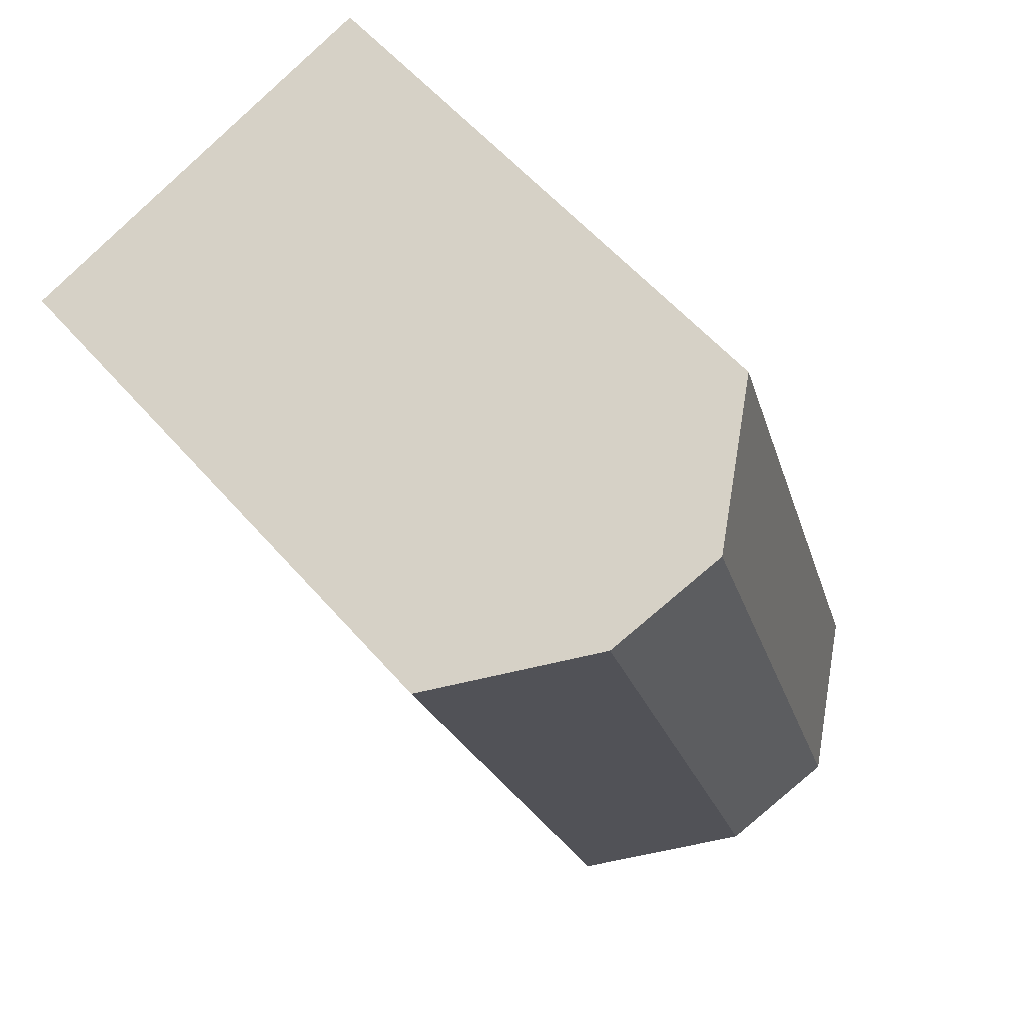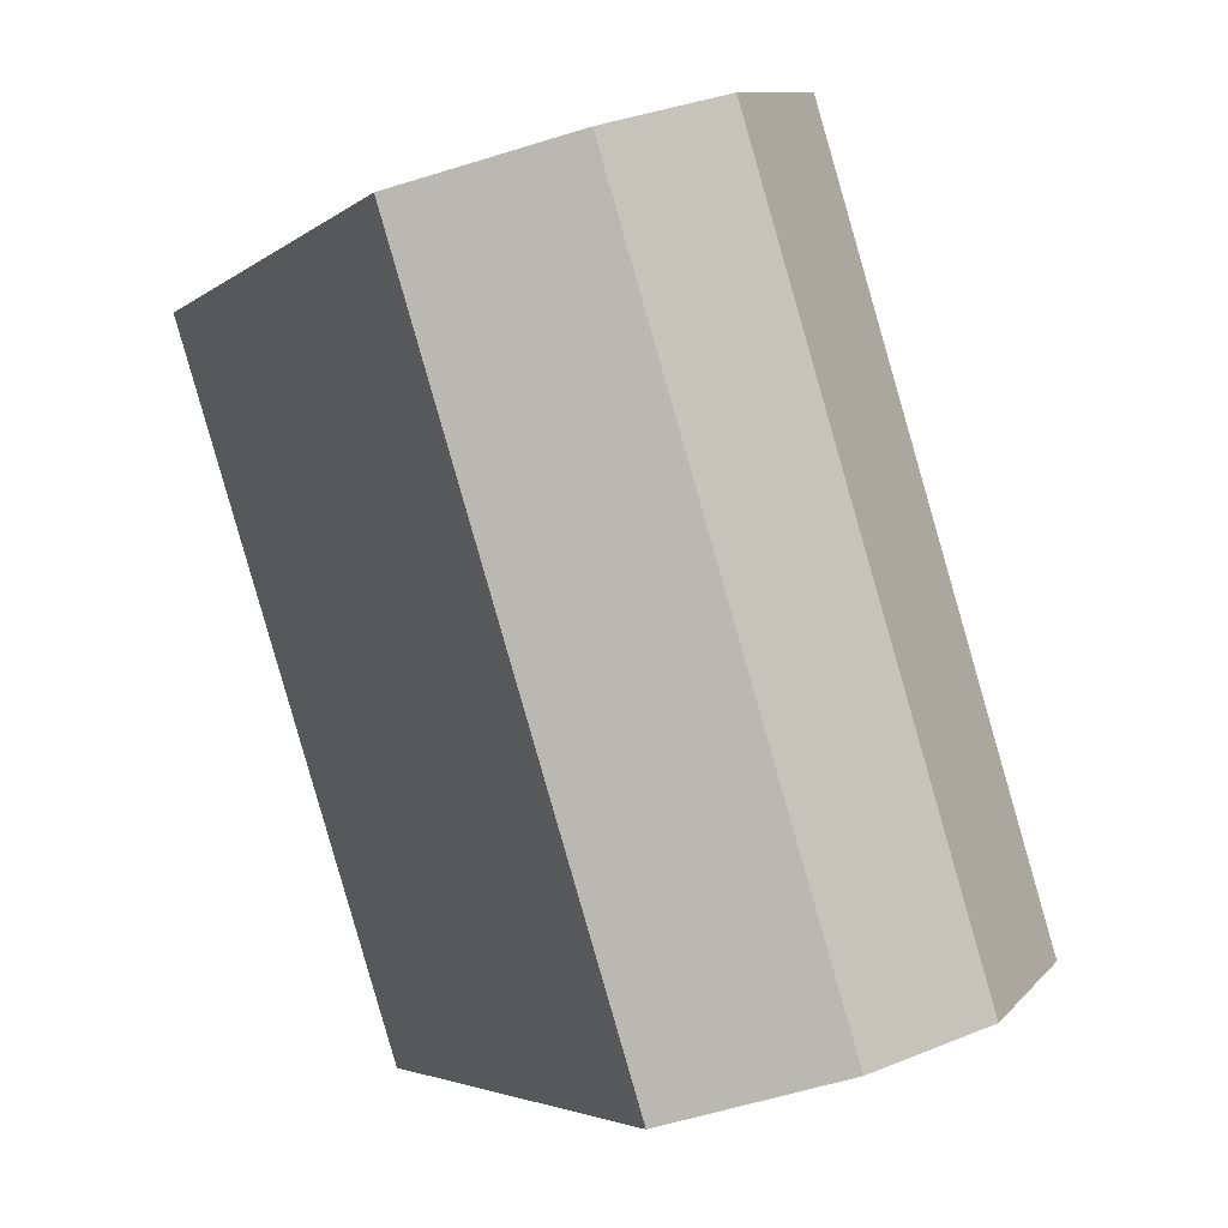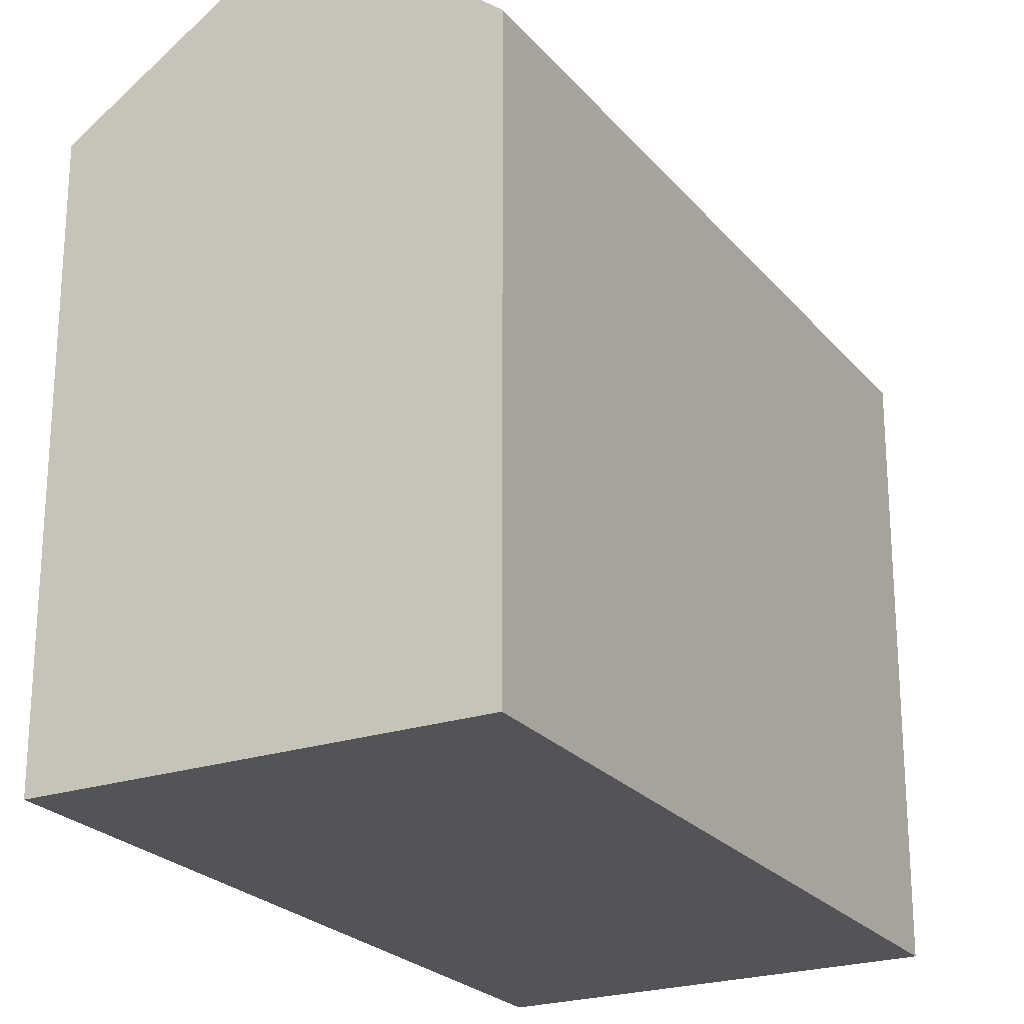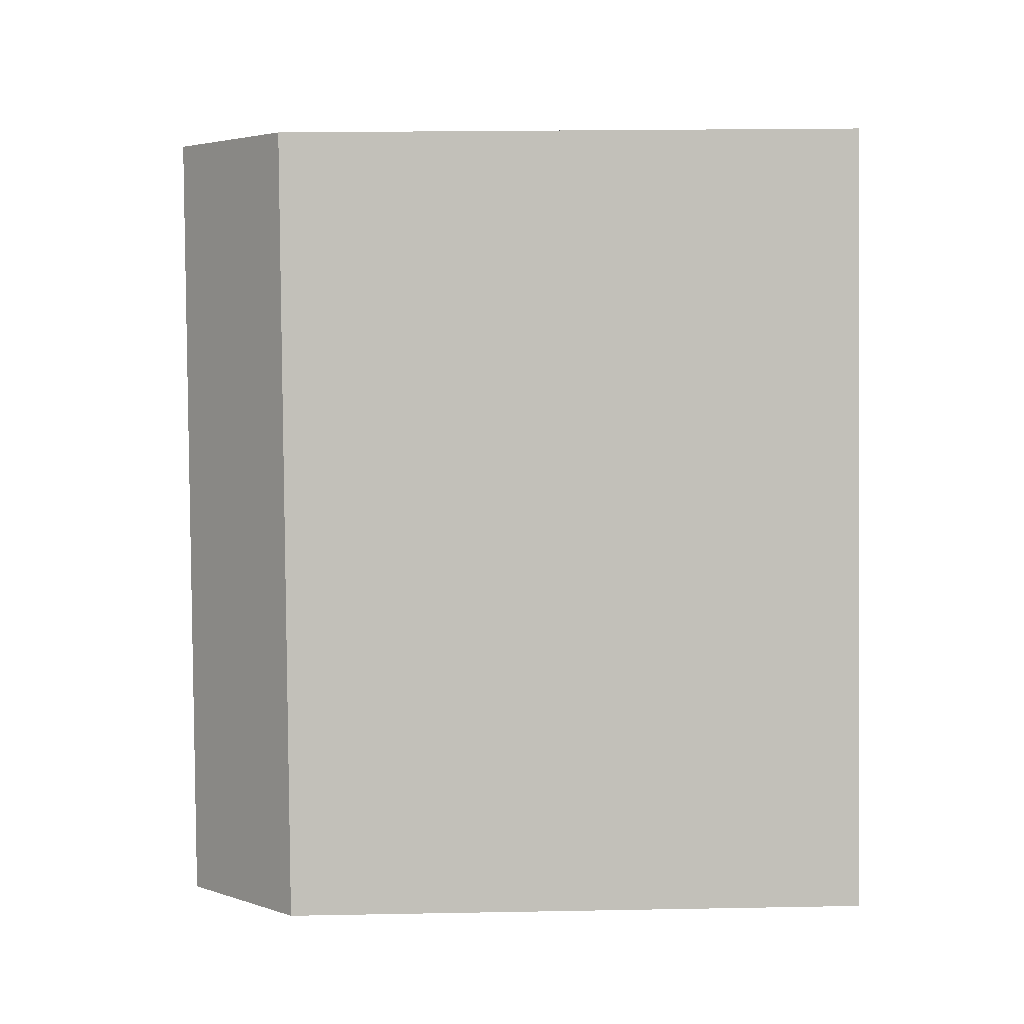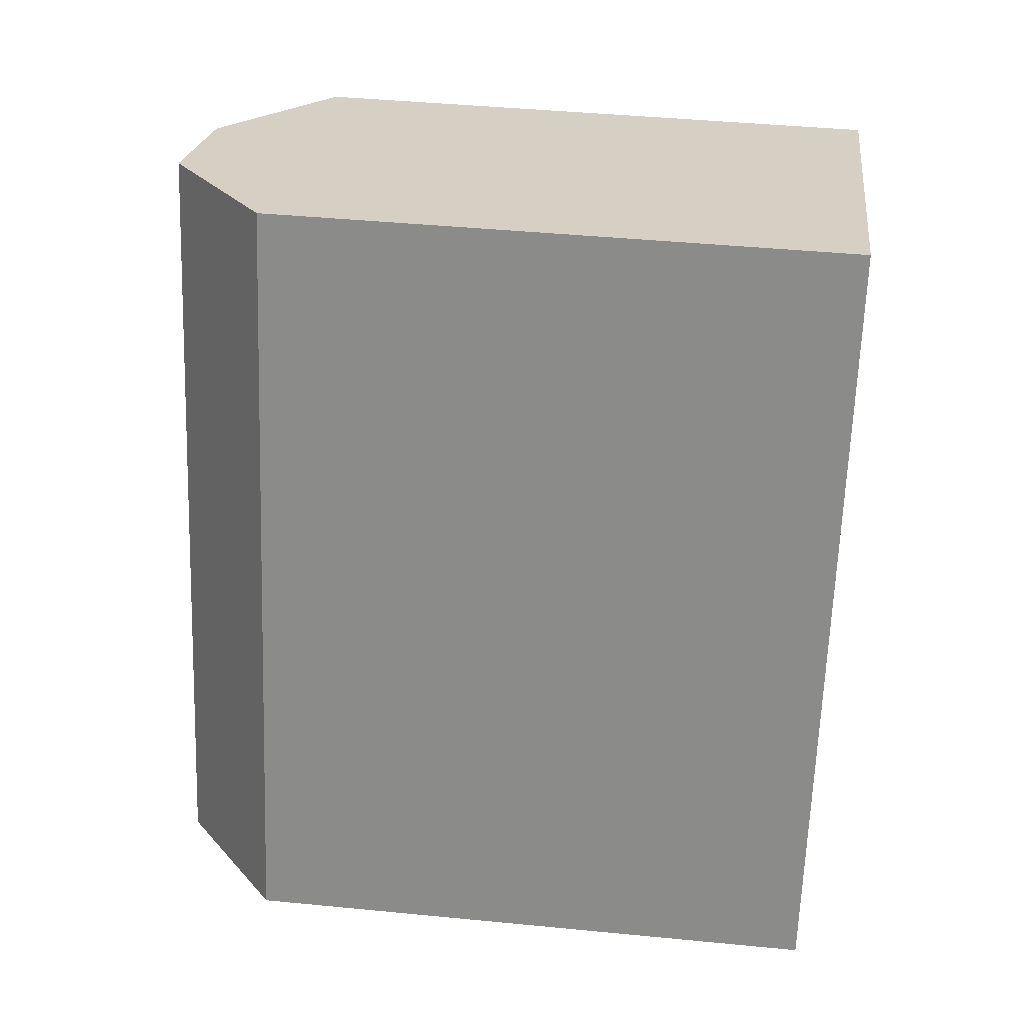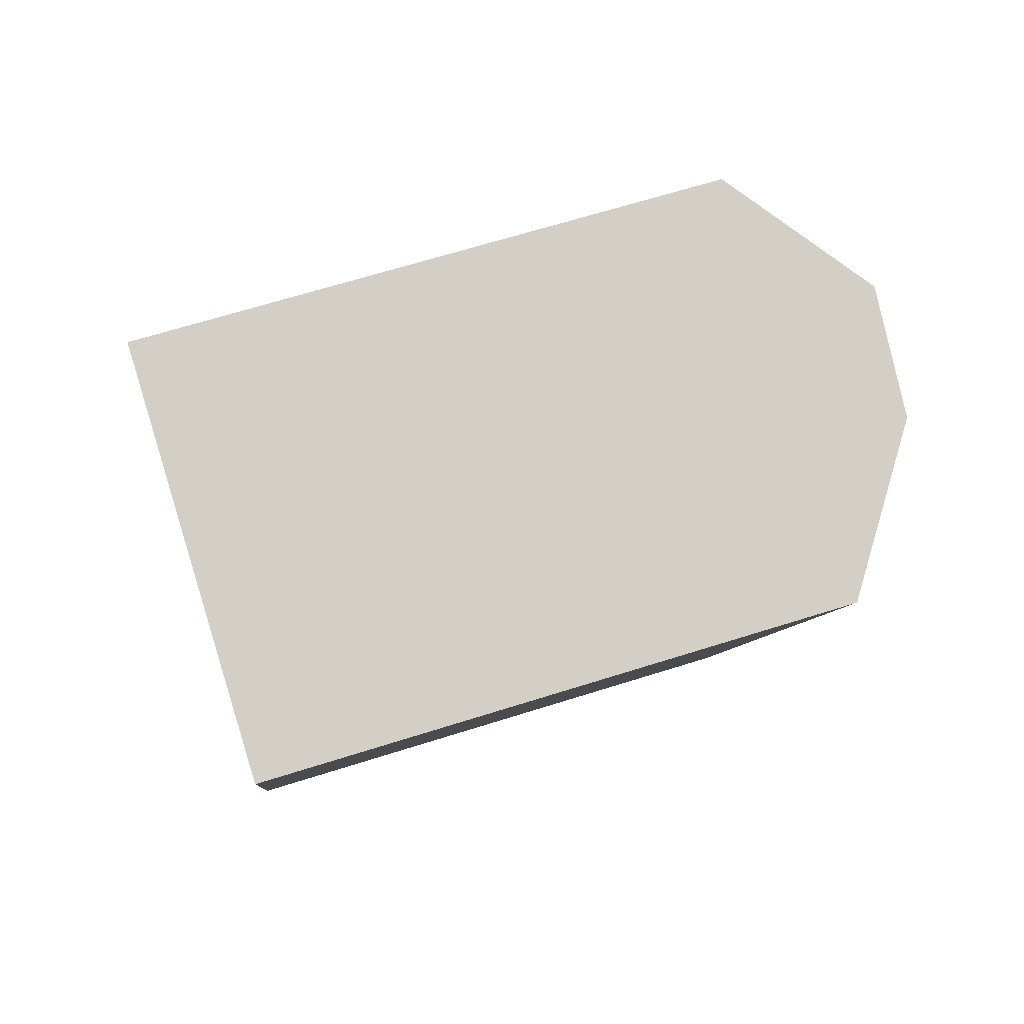
<metadata>
{"format":"obj","ext":"obj","renderer":"f3d","projection":"perspective","resolution":1024,"background":"white","views":[{"elev":57.9,"azim":139.3,"up":"+Z"},{"elev":-4.1,"azim":155.0,"up":"+Z"},{"elev":-23.3,"azim":-133.3,"up":"+Y"},{"elev":21.2,"azim":-91.9,"up":"+Z"},{"elev":43.1,"azim":-83.4,"up":"+Z"},{"elev":65.6,"azim":72.3,"up":"+Z"}]}
</metadata>
<code>
v  8.137 21.66 -2.569
v  16.3 18.45 6.964
v  12.78 18.45 -4.034
v  11.65 21.66 8.429
v  20.42 18.45 19.86
v  15.78 21.66 21.33
v  4.224 21.95 -1.334
v  7.741 21.95 9.664
v  11.87 21.95 22.56
v  0.0003927 18.45 -0.0005835
v  3.517 18.45 11
v  7.641 18.45 23.9
v  12.78 2.47e-16 -4.034
v  8.136 1.573e-16 -2.568
v  4.224 8.163e-17 -1.333
v  0 0 0
v  16.3 -4.265e-16 6.965
v  20.42 -1.216e-15 19.86
v  11.86 -1.382e-15 22.56
v  7.641 -1.463e-15 23.9
v  15.78 -1.306e-15 21.33
v  3.517 -6.735e-16 11
g defaultobject
f 1 2 3
f 2 1 4
f 2 4 5
f 5 4 6
f 7 4 1
f 4 7 8
f 4 8 6
f 6 8 9
f 10 8 7
f 8 10 11
f 8 11 9
f 9 11 12
f 1 10 7
f 10 1 3
f 10 3 13
f 10 13 14
f 10 14 15
f 10 15 16
f 3 17 13
f 17 3 18
f 18 3 2
f 18 2 5
f 12 6 9
f 6 12 5
f 5 12 18
f 18 12 19
f 19 12 20
f 18 19 21
f 16 11 10
f 11 16 12
f 12 16 20
f 20 16 22
f 15 22 16
f 22 15 20
f 20 15 19
f 19 15 14
f 19 14 21
f 21 14 13
f 21 13 17
f 21 17 18

</code>
